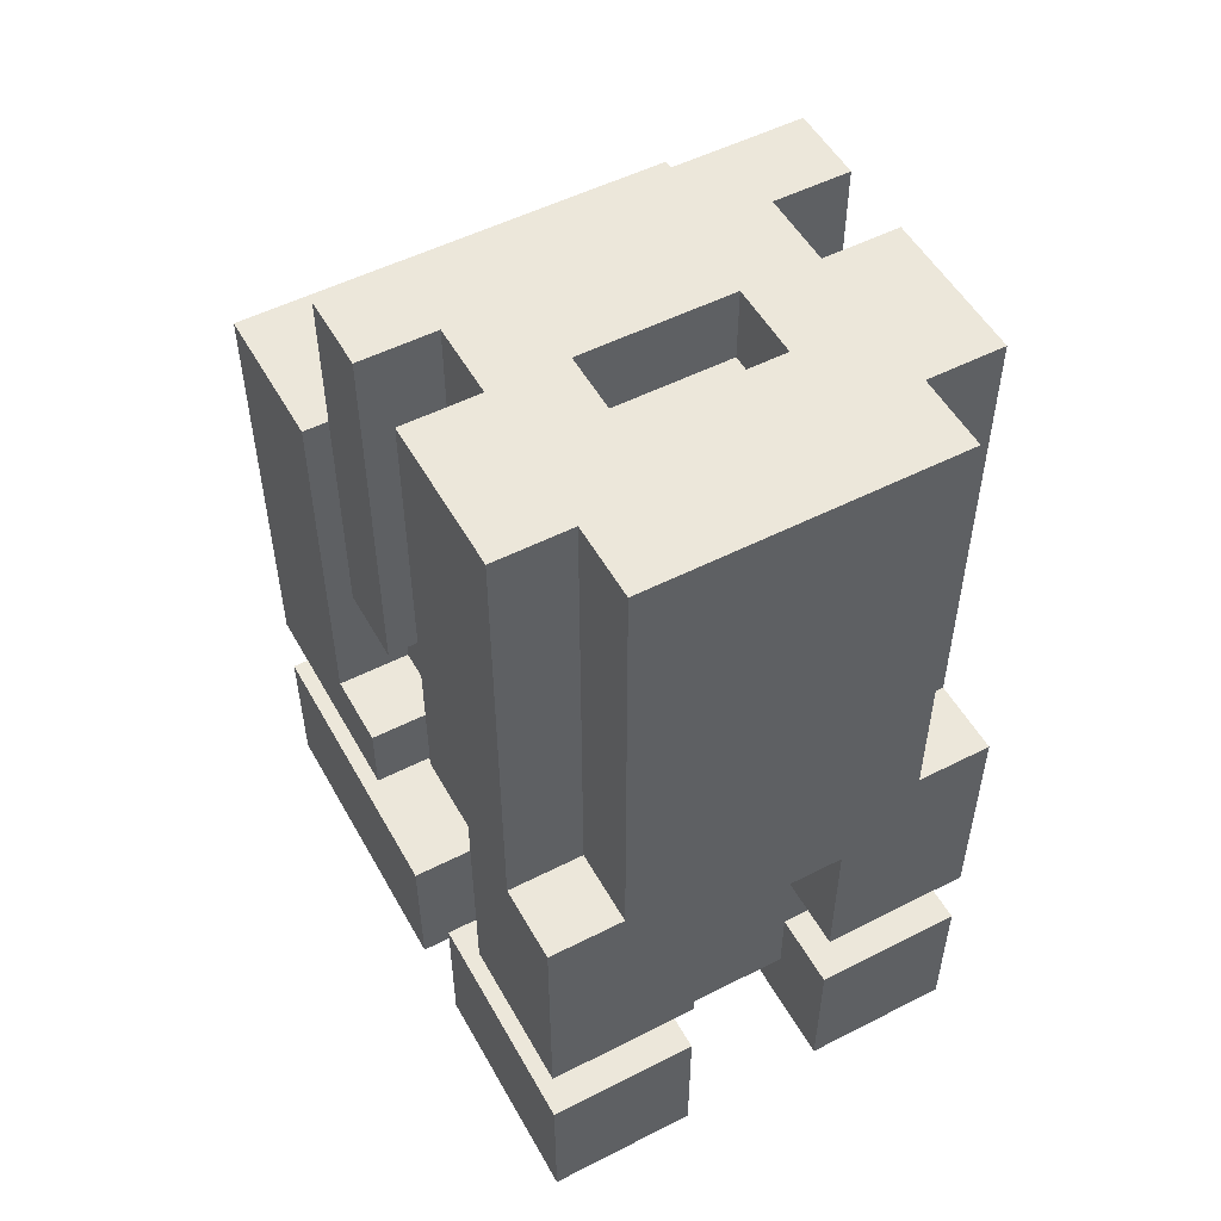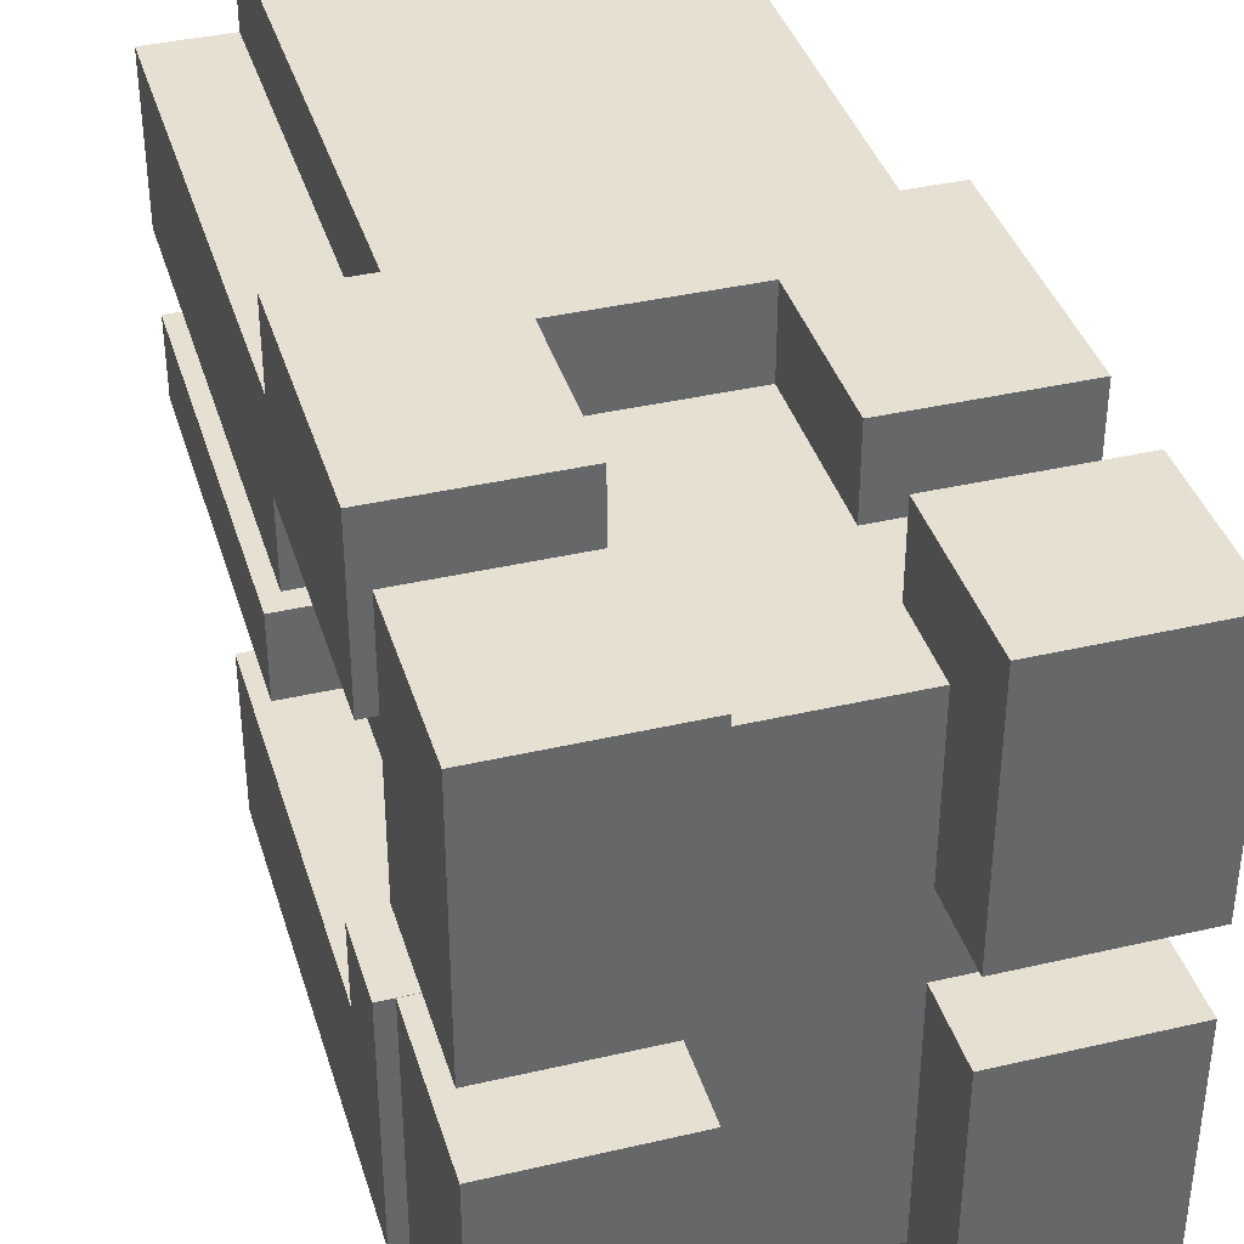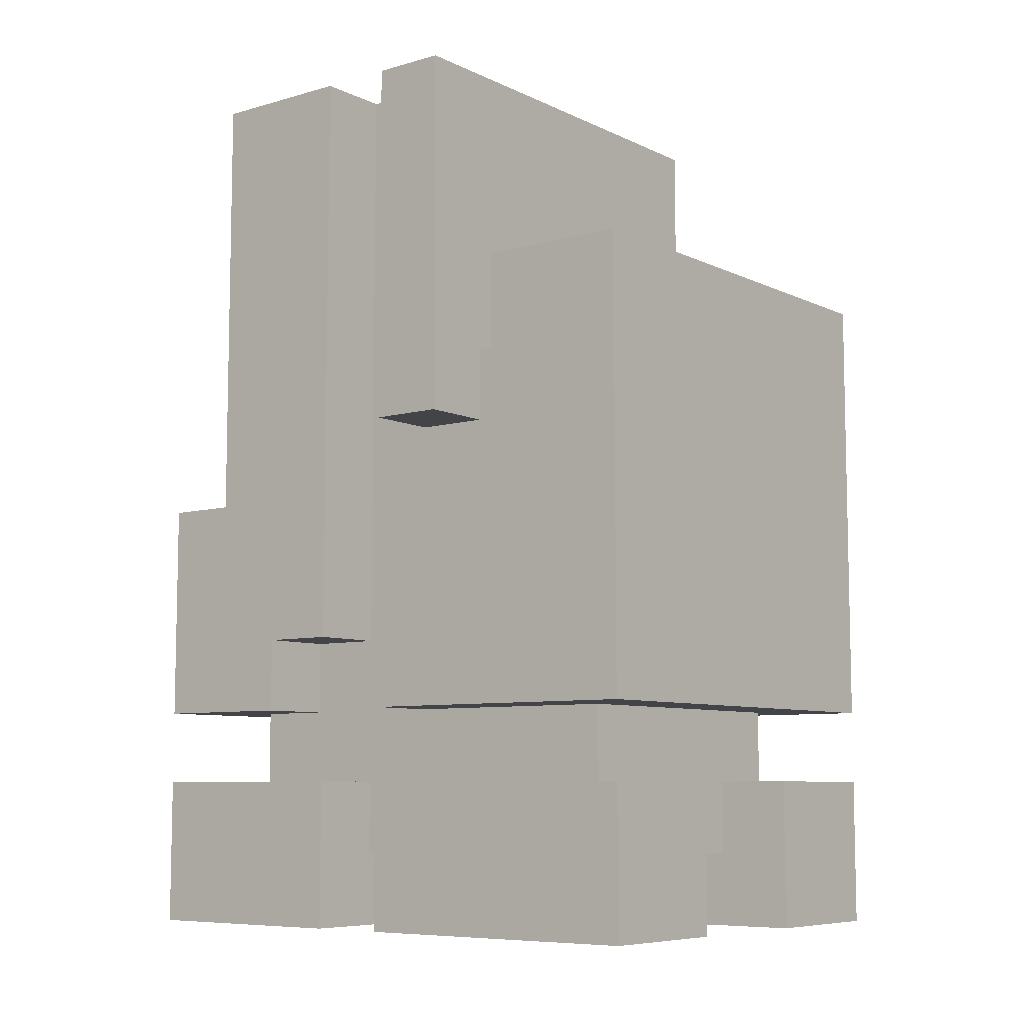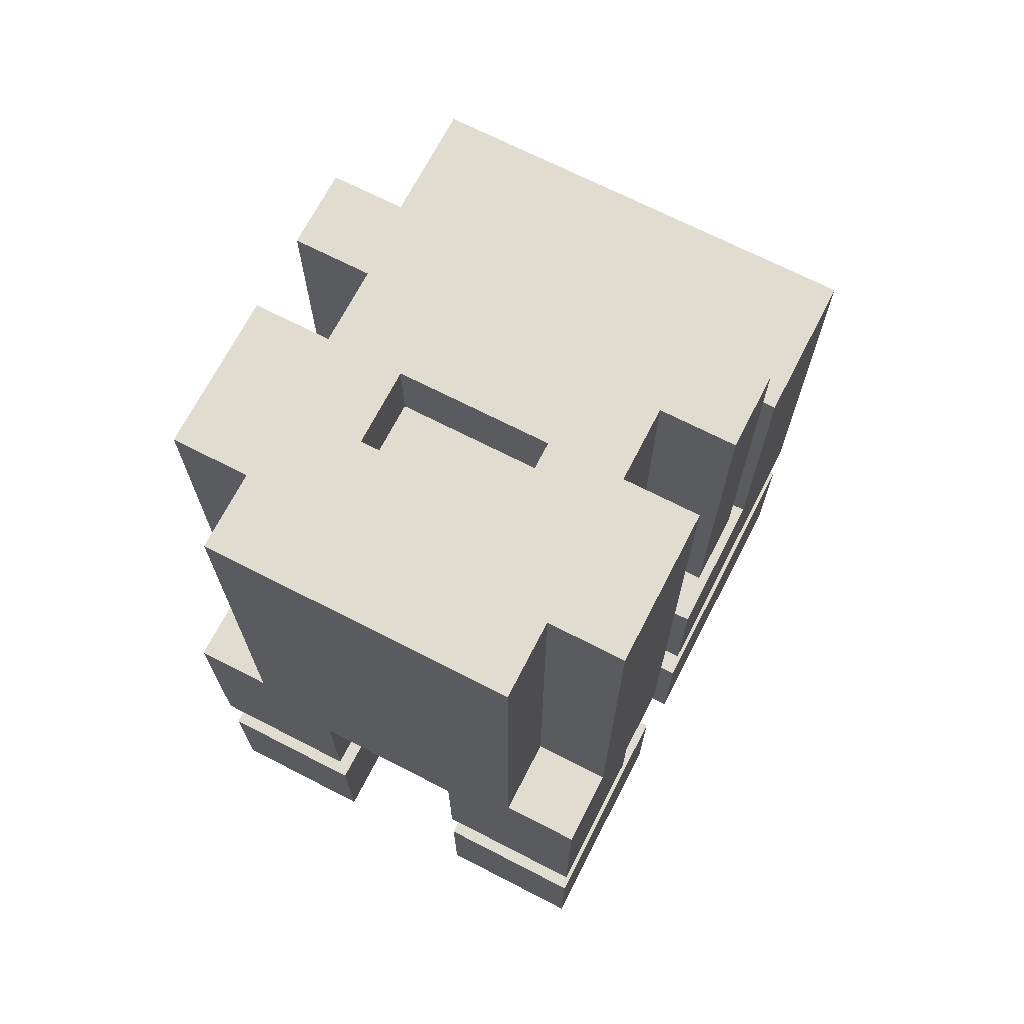
<metadata>
{"format":"obj","ext":"obj","renderer":"f3d","projection":"perspective","resolution":1024,"background":"white","views":[{"elev":52.4,"azim":151.3,"up":"+Z"},{"elev":38.4,"azim":163.6,"up":"+Y"},{"elev":-7.8,"azim":-51.9,"up":"+Z"},{"elev":69.7,"azim":-152.8,"up":"+Z"}]}
</metadata>
<code>
o
v -0.8 1.6 -0.5
v -0.8 1.6 -0.3
v -0.8 1.6 -0.2
v -0.8 1.6 0.4
v -0.8 1.8 -0.1
v -0.8 1.8 0.4
v -0.8 1.9 -0.2
v -0.8 1.9 -0.1
v -0.8 1.9 0.2
v -0.8 1.9 0.7
v -0.8 2 -0.5
v -0.8 2 -0.3
v -0.8 2 0.2
v -0.8 2 0.7
v -0.8 2.1 -0.5
v -0.8 2.1 -0.3
v -0.8 2.1 0.1
v -0.8 2.1 0.7
v -0.8 2.2 -0.2
v -0.8 2.2 0.1
v -0.8 2.3 0.1
v -0.8 2.3 0.7
v -0.8 2.4 -0.5
v -0.8 2.4 -0.3
v -0.8 2.4 -0.2
v -0.8 2.4 0.1
v -0.9 1.7 -0.3
v -0.9 1.7 -0.2
v -0.9 1.8 -0.1
v -0.9 1.8 0.3
v -0.9 1.9 -0.2
v -0.9 1.9 -0.1
v -0.9 1.9 0.2
v -0.9 1.9 0.3
v -0.9 2 -0.4
v -0.9 2 -0.3
v -0.9 2 0.2
v -0.9 2 0.7
v -0.9 2.1 -0.4
v -0.9 2.1 -0.3
v -0.9 2.1 0.1
v -0.9 2.1 0.7
v -0.9 2.2 -0.2
v -0.9 2.2 0.1
v -0.9 2.3 -0.3
v -0.9 2.3 -0.2
v -0.9 2.3 0.1
v -0.9 2.3 0.7
v -0.9 2.4 0.1
v -0.9 2.4 0.7
v -1 1.8 0.3
v -1 1.8 0.4
v -1 1.9 0.3
v -1 1.9 0.4
v -1.2 1.6 -0.5
v -1.2 1.6 -0.3
v -1.2 1.7 -0.4
v -1.2 1.7 -0.3
v -1.2 2 -0.5
v -1.2 2 -0.4
v -1.2 2.1 -0.5
v -1.2 2.1 -0.4
v -1.2 2.1 0.6
v -1.2 2.1 0.7
v -1.2 2.2 0.6
v -1.2 2.2 0.7
v -1.2 2.3 -0.4
v -1.2 2.3 -0.3
v -1.2 2.3 -0.2
v -1.2 2.3 0
v -1.2 2.4 -0.5
v -1.2 2.4 -0.3
v -1.2 2.4 -0.2
v -1.2 2.4 0
v -1 1.6 -0.5
v -1 1.6 -0.3
v -1 1.7 -0.4
v -1 1.7 -0.3
v -1 2 -0.5
v -1 2 -0.4
v -1 2.1 -0.5
v -1 2.1 -0.4
v -1 2.1 0.6
v -1 2.1 0.7
v -1 2.2 0.6
v -1 2.2 0.7
v -1 2.3 -0.4
v -1 2.3 -0.3
v -1 2.3 -0.2
v -1 2.3 0
v -1 2.4 -0.5
v -1 2.4 -0.3
v -1 2.4 -0.2
v -1 2.4 0
v -1.2 1.8 0.3
v -1.2 1.8 0.4
v -1.2 1.9 0.3
v -1.2 1.9 0.4
v -1.3 1.7 -0.3
v -1.3 1.7 -0.2
v -1.3 1.8 0
v -1.3 1.8 0.3
v -1.3 1.9 0.2
v -1.3 1.9 0.3
v -1.3 2 -0.4
v -1.3 2 -0.3
v -1.3 2 -0.2
v -1.3 2 0
v -1.3 2 0.2
v -1.3 2 0.7
v -1.3 2.1 -0.4
v -1.3 2.1 -0.3
v -1.3 2.1 -0.1
v -1.3 2.1 0.7
v -1.3 2.2 -0.2
v -1.3 2.2 -0.1
v -1.3 2.3 -0.3
v -1.3 2.3 -0.2
v -1.3 2.3 0.1
v -1.3 2.3 0.7
v -1.3 2.4 0.1
v -1.3 2.4 0.7
v -1.4 1.6 -0.5
v -1.4 1.6 -0.3
v -1.4 1.6 -0.2
v -1.4 1.6 0.4
v -1.4 1.8 0
v -1.4 1.8 0.4
v -1.4 1.9 0.2
v -1.4 1.9 0.7
v -1.4 2 -0.5
v -1.4 2 -0.3
v -1.4 2 -0.2
v -1.4 2 0
v -1.4 2 0.2
v -1.4 2 0.7
v -1.4 2.1 -0.5
v -1.4 2.1 -0.3
v -1.4 2.1 -0.1
v -1.4 2.1 0.7
v -1.4 2.2 -0.2
v -1.4 2.2 -0.1
v -1.4 2.3 0.1
v -1.4 2.3 0.7
v -1.4 2.4 -0.5
v -1.4 2.4 -0.3
v -1.4 2.4 -0.2
v -1.4 2.4 0.1
v -0.8 1.6 -0.5
v -0.8 2 -0.5
v -0.8 2.1 -0.5
v -0.8 2.4 -0.5
v -1 1.6 -0.5
v -1 2 -0.5
v -1 2.1 -0.5
v -1 2.4 -0.5
v -1.2 1.6 -0.5
v -1.2 2 -0.5
v -1.2 2.1 -0.5
v -1.2 2.4 -0.5
v -1.4 1.6 -0.5
v -1.4 2 -0.5
v -1.4 2.1 -0.5
v -1.4 2.4 -0.5
v -0.9 2 -0.4
v -0.9 2.1 -0.4
v -1 1.7 -0.4
v -1 2 -0.4
v -1 2.1 -0.4
v -1 2.3 -0.4
v -1.2 1.7 -0.4
v -1.2 2 -0.4
v -1.2 2.1 -0.4
v -1.2 2.3 -0.4
v -1.3 2 -0.4
v -1.3 2.1 -0.4
v -0.8 1.6 -0.2
v -0.8 1.9 -0.2
v -0.8 2.2 -0.2
v -0.8 2.4 -0.2
v -0.9 1.7 -0.2
v -0.9 1.9 -0.2
v -0.9 2.2 -0.2
v -0.9 2.3 -0.2
v -1 2.3 -0.2
v -1 2.4 -0.2
v -1.2 2.3 -0.2
v -1.2 2.4 -0.2
v -1.3 1.7 -0.2
v -1.3 2 -0.2
v -1.3 2.2 -0.2
v -1.3 2.3 -0.2
v -1.4 1.6 -0.2
v -1.4 2 -0.2
v -1.4 2.2 -0.2
v -1.4 2.4 -0.2
v -1.3 2.1 -0.1
v -1.3 2.2 -0.1
v -1.4 2.1 -0.1
v -1.4 2.2 -0.1
v -1 2.3 0
v -1 2.4 0
v -1.2 2.3 0
v -1.2 2.4 0
v -0.8 2.1 0.1
v -0.8 2.2 0.1
v -0.9 2.1 0.1
v -0.9 2.2 0.1
v -0.8 1.9 0.2
v -0.8 2 0.2
v -0.9 1.9 0.2
v -0.9 2 0.2
v -1.3 1.9 0.2
v -1.3 2 0.2
v -1.4 1.9 0.2
v -1.4 2 0.2
v -0.8 1.6 -0.3
v -0.8 2 -0.3
v -0.8 2.1 -0.3
v -0.8 2.4 -0.3
v -0.9 1.7 -0.3
v -0.9 2 -0.3
v -0.9 2.1 -0.3
v -0.9 2.3 -0.3
v -1 1.6 -0.3
v -1 1.7 -0.3
v -1 2.3 -0.3
v -1 2.4 -0.3
v -1.2 1.6 -0.3
v -1.2 1.7 -0.3
v -1.2 2.3 -0.3
v -1.2 2.4 -0.3
v -1.3 1.7 -0.3
v -1.3 2 -0.3
v -1.3 2.1 -0.3
v -1.3 2.3 -0.3
v -1.4 1.6 -0.3
v -1.4 2 -0.3
v -1.4 2.1 -0.3
v -1.4 2.4 -0.3
v -0.8 1.8 -0.1
v -0.8 1.9 -0.1
v -0.9 1.8 -0.1
v -0.9 1.9 -0.1
v -1.3 1.8 0
v -1.3 2 0
v -1.4 1.8 0
v -1.4 2 0
v -0.8 2.3 0.1
v -0.8 2.4 0.1
v -0.9 2.3 0.1
v -0.9 2.4 0.1
v -1.3 2.3 0.1
v -1.3 2.4 0.1
v -1.4 2.3 0.1
v -1.4 2.4 0.1
v -0.9 1.8 0.3
v -0.9 1.9 0.3
v -1 1.8 0.3
v -1 1.9 0.3
v -1.2 1.8 0.3
v -1.2 1.9 0.3
v -1.3 1.8 0.3
v -1.3 1.9 0.3
v -0.8 1.6 0.4
v -0.8 1.8 0.4
v -1 1.8 0.4
v -1 1.9 0.4
v -1.2 1.8 0.4
v -1.2 1.9 0.4
v -1.4 1.6 0.4
v -1.4 1.8 0.4
v -1 2.1 0.6
v -1 2.2 0.6
v -1.2 2.1 0.6
v -1.2 2.2 0.6
v -0.8 1.9 0.7
v -0.8 2 0.7
v -0.8 2.1 0.7
v -0.8 2.3 0.7
v -0.9 2 0.7
v -0.9 2.1 0.7
v -0.9 2.3 0.7
v -0.9 2.4 0.7
v -1 2 0.7
v -1 2.1 0.7
v -1 2.2 0.7
v -1.2 2 0.7
v -1.2 2.1 0.7
v -1.2 2.2 0.7
v -1.3 2 0.7
v -1.3 2.1 0.7
v -1.3 2.3 0.7
v -1.3 2.4 0.7
v -1.4 1.9 0.7
v -1.4 2 0.7
v -1.4 2.1 0.7
v -1.4 2.3 0.7
v -0.8 1.6 -0.5
v -1 1.6 -0.5
v -1.2 1.6 -0.5
v -1.4 1.6 -0.5
v -0.8 1.6 -0.3
v -1 1.6 -0.3
v -1.2 1.6 -0.3
v -1.4 1.6 -0.3
v -0.8 1.6 -0.2
v -1.4 1.6 -0.2
v -0.8 1.6 0.4
v -1.4 1.6 0.4
v -1 1.7 -0.4
v -1.2 1.7 -0.4
v -0.9 1.7 -0.3
v -1 1.7 -0.3
v -1.2 1.7 -0.3
v -1.3 1.7 -0.3
v -0.9 1.7 -0.2
v -1.3 1.7 -0.2
v -0.8 1.9 0.2
v -0.9 1.9 0.2
v -1.3 1.9 0.2
v -1.4 1.9 0.2
v -0.9 1.9 0.3
v -1 1.9 0.3
v -1.2 1.9 0.3
v -1.3 1.9 0.3
v -1 1.9 0.4
v -1.2 1.9 0.4
v -0.8 1.9 0.7
v -1.4 1.9 0.7
v -0.8 2.1 -0.5
v -1 2.1 -0.5
v -1.2 2.1 -0.5
v -1.4 2.1 -0.5
v -0.9 2.1 -0.4
v -1 2.1 -0.4
v -1.2 2.1 -0.4
v -1.3 2.1 -0.4
v -0.8 2.1 -0.3
v -0.9 2.1 -0.3
v -1.3 2.1 -0.3
v -1.4 2.1 -0.3
v -1.3 2.1 -0.1
v -1.4 2.1 -0.1
v -0.8 2.1 0.1
v -0.9 2.1 0.1
v -0.8 2.1 0.7
v -0.9 2.1 0.7
v -1.3 2.1 0.7
v -1.4 2.1 0.7
v -0.8 2.2 -0.2
v -0.9 2.2 -0.2
v -1.3 2.2 -0.2
v -1.4 2.2 -0.2
v -1.3 2.2 -0.1
v -1.4 2.2 -0.1
v -0.8 2.2 0.1
v -0.9 2.2 0.1
v -1 2.2 0.6
v -1.2 2.2 0.6
v -1 2.2 0.7
v -1.2 2.2 0.7
v -0.8 1.8 -0.1
v -0.9 1.8 -0.1
v -1.3 1.8 0
v -1.4 1.8 0
v -0.9 1.8 0.3
v -1 1.8 0.3
v -1.2 1.8 0.3
v -1.3 1.8 0.3
v -0.8 1.8 0.4
v -1 1.8 0.4
v -1.2 1.8 0.4
v -1.4 1.8 0.4
v -0.8 1.9 -0.2
v -0.9 1.9 -0.2
v -0.8 1.9 -0.1
v -0.9 1.9 -0.1
v -0.8 2 -0.5
v -1 2 -0.5
v -1.2 2 -0.5
v -1.4 2 -0.5
v -0.9 2 -0.4
v -1 2 -0.4
v -1.2 2 -0.4
v -1.3 2 -0.4
v -0.8 2 -0.3
v -0.9 2 -0.3
v -1.3 2 -0.3
v -1.4 2 -0.3
v -1.3 2 -0.2
v -1.4 2 -0.2
v -1.3 2 0
v -1.4 2 0
v -0.8 2 0.2
v -0.9 2 0.2
v -1.3 2 0.2
v -1.4 2 0.2
v -0.8 2 0.7
v -0.9 2 0.7
v -1.3 2 0.7
v -1.4 2 0.7
v -1 2.1 0.6
v -1.2 2.1 0.6
v -1 2.1 0.7
v -1.2 2.1 0.7
v -1 2.3 -0.4
v -1.2 2.3 -0.4
v -0.9 2.3 -0.3
v -1 2.3 -0.3
v -1.2 2.3 -0.3
v -1.3 2.3 -0.3
v -0.9 2.3 -0.2
v -1 2.3 -0.2
v -1.2 2.3 -0.2
v -1.3 2.3 -0.2
v -1 2.3 0
v -1.2 2.3 0
v -0.8 2.3 0.1
v -0.9 2.3 0.1
v -1.3 2.3 0.1
v -1.4 2.3 0.1
v -0.8 2.3 0.7
v -0.9 2.3 0.7
v -1.3 2.3 0.7
v -1.4 2.3 0.7
v -0.8 2.4 -0.5
v -1 2.4 -0.5
v -1.2 2.4 -0.5
v -1.4 2.4 -0.5
v -0.8 2.4 -0.3
v -1 2.4 -0.3
v -1.2 2.4 -0.3
v -1.4 2.4 -0.3
v -0.8 2.4 -0.2
v -1 2.4 -0.2
v -1.2 2.4 -0.2
v -1.4 2.4 -0.2
v -1 2.4 0
v -1.2 2.4 0
v -0.8 2.4 0.1
v -0.9 2.4 0.1
v -1.3 2.4 0.1
v -1.4 2.4 0.1
v -0.9 2.4 0.7
v -1.3 2.4 0.7
f 5 4 3
f 6 4 5
f 7 5 3
f 8 5 7
f 11 2 1
f 12 2 11
f 13 10 9
f 14 10 13
f 20 18 17
f 21 18 20
f 21 20 19
f 22 18 21
f 23 16 15
f 24 16 23
f 25 21 19
f 26 21 25
f 31 28 27
f 32 30 29
f 33 30 32
f 34 30 33
f 36 31 27
f 36 32 31
f 36 33 32
f 37 33 36
f 39 37 36
f 39 38 37
f 39 36 35
f 40 38 39
f 41 38 40
f 42 38 41
f 43 41 40
f 44 41 43
f 45 43 40
f 46 43 45
f 49 48 47
f 50 48 49
f 53 52 51
f 54 52 53
f 57 56 55
f 58 56 57
f 59 57 55
f 60 57 59
f 65 64 63
f 66 64 65
f 67 62 61
f 71 67 61
f 71 68 67
f 72 68 71
f 73 70 69
f 74 70 73
f 75 76 77
f 77 76 78
f 75 77 79
f 79 77 80
f 83 84 85
f 85 84 86
f 81 82 87
f 81 87 91
f 87 88 91
f 91 88 92
f 89 90 93
f 93 90 94
f 95 96 97
f 97 96 98
f 101 102 103
f 103 102 104
f 99 100 106
f 106 100 107
f 101 103 108
f 108 103 109
f 108 109 111
f 109 110 111
f 107 108 111
f 106 107 111
f 105 106 111
f 111 110 112
f 112 110 113
f 113 110 114
f 112 113 115
f 115 113 116
f 112 115 117
f 117 115 118
f 119 120 121
f 121 120 122
f 125 126 127
f 127 126 128
f 123 124 131
f 131 124 132
f 125 127 133
f 133 127 134
f 129 130 135
f 135 130 136
f 139 140 142
f 142 140 143
f 141 142 143
f 143 140 144
f 137 138 145
f 145 138 146
f 141 143 147
f 147 143 148
f 153 150 149
f 154 150 153
f 155 152 151
f 156 152 155
f 161 158 157
f 162 158 161
f 163 160 159
f 164 160 163
f 168 166 165
f 169 166 168
f 171 168 167
f 171 170 169
f 171 169 168
f 172 170 171
f 173 170 172
f 174 170 173
f 175 173 172
f 176 173 175
f 181 178 177
f 182 178 181
f 183 180 179
f 184 180 183
f 185 180 184
f 186 180 185
f 189 181 177
f 192 188 187
f 193 190 189
f 193 189 177
f 194 190 193
f 195 192 191
f 196 188 192
f 196 192 195
f 199 198 197
f 200 198 199
f 203 202 201
f 204 202 203
f 207 206 205
f 208 206 207
f 211 210 209
f 212 210 211
f 215 214 213
f 216 214 215
f 217 218 221
f 221 218 222
f 219 220 223
f 223 220 224
f 217 221 225
f 225 221 226
f 224 220 227
f 227 220 228
f 229 230 233
f 231 232 236
f 233 234 237
f 229 233 237
f 237 234 238
f 235 236 239
f 236 232 240
f 239 236 240
f 241 242 243
f 243 242 244
f 245 246 247
f 247 246 248
f 249 250 251
f 251 250 252
f 253 254 255
f 255 254 256
f 257 258 259
f 259 258 260
f 261 262 263
f 263 262 264
f 265 266 267
f 265 267 269
f 267 268 269
f 269 268 270
f 265 269 271
f 271 269 272
f 273 274 275
f 275 274 276
f 277 278 281
f 279 280 282
f 282 280 283
f 277 281 285
f 281 282 285
f 283 284 286
f 285 282 286
f 282 283 286
f 286 284 287
f 277 285 288
f 285 286 288
f 288 286 289
f 287 284 290
f 288 289 291
f 277 288 291
f 289 290 292
f 291 289 292
f 290 284 293
f 292 290 293
f 293 284 294
f 277 291 295
f 295 291 296
f 292 293 297
f 297 293 298
f 303 300 299
f 304 300 303
f 305 302 301
f 306 302 305
f 309 308 307
f 310 308 309
f 314 312 311
f 315 312 314
f 317 314 313
f 317 316 315
f 317 315 314
f 318 316 317
f 323 320 319
f 326 322 321
f 327 324 323
f 328 326 325
f 329 327 323
f 329 328 327
f 329 323 319
f 330 326 328
f 330 328 329
f 330 322 326
f 335 332 331
f 336 332 335
f 337 334 333
f 338 334 337
f 339 335 331
f 340 335 339
f 341 334 338
f 342 334 341
f 347 346 345
f 348 346 347
f 349 344 343
f 350 344 349
f 355 354 353
f 356 354 355
f 357 352 351
f 358 352 357
f 361 360 359
f 362 360 361
f 363 364 367
f 365 366 370
f 367 368 371
f 363 367 371
f 371 368 372
f 369 370 373
f 370 366 374
f 373 370 374
f 375 376 377
f 377 376 378
f 379 380 383
f 383 380 384
f 381 382 385
f 385 382 386
f 379 383 387
f 387 383 388
f 386 382 389
f 389 382 390
f 391 392 393
f 393 392 394
f 395 396 399
f 399 396 400
f 397 398 401
f 401 398 402
f 403 404 405
f 405 404 406
f 407 408 410
f 410 408 411
f 409 410 413
f 411 412 413
f 410 411 413
f 413 412 414
f 414 412 415
f 415 412 416
f 414 415 417
f 417 415 418
f 419 420 423
f 423 420 424
f 421 422 425
f 425 422 426
f 427 428 431
f 431 428 432
f 429 430 433
f 433 430 434
f 435 436 439
f 437 438 440
f 435 439 441
f 439 440 441
f 441 440 442
f 440 438 443
f 442 440 443
f 443 438 444
f 442 443 445
f 445 443 446

</code>
